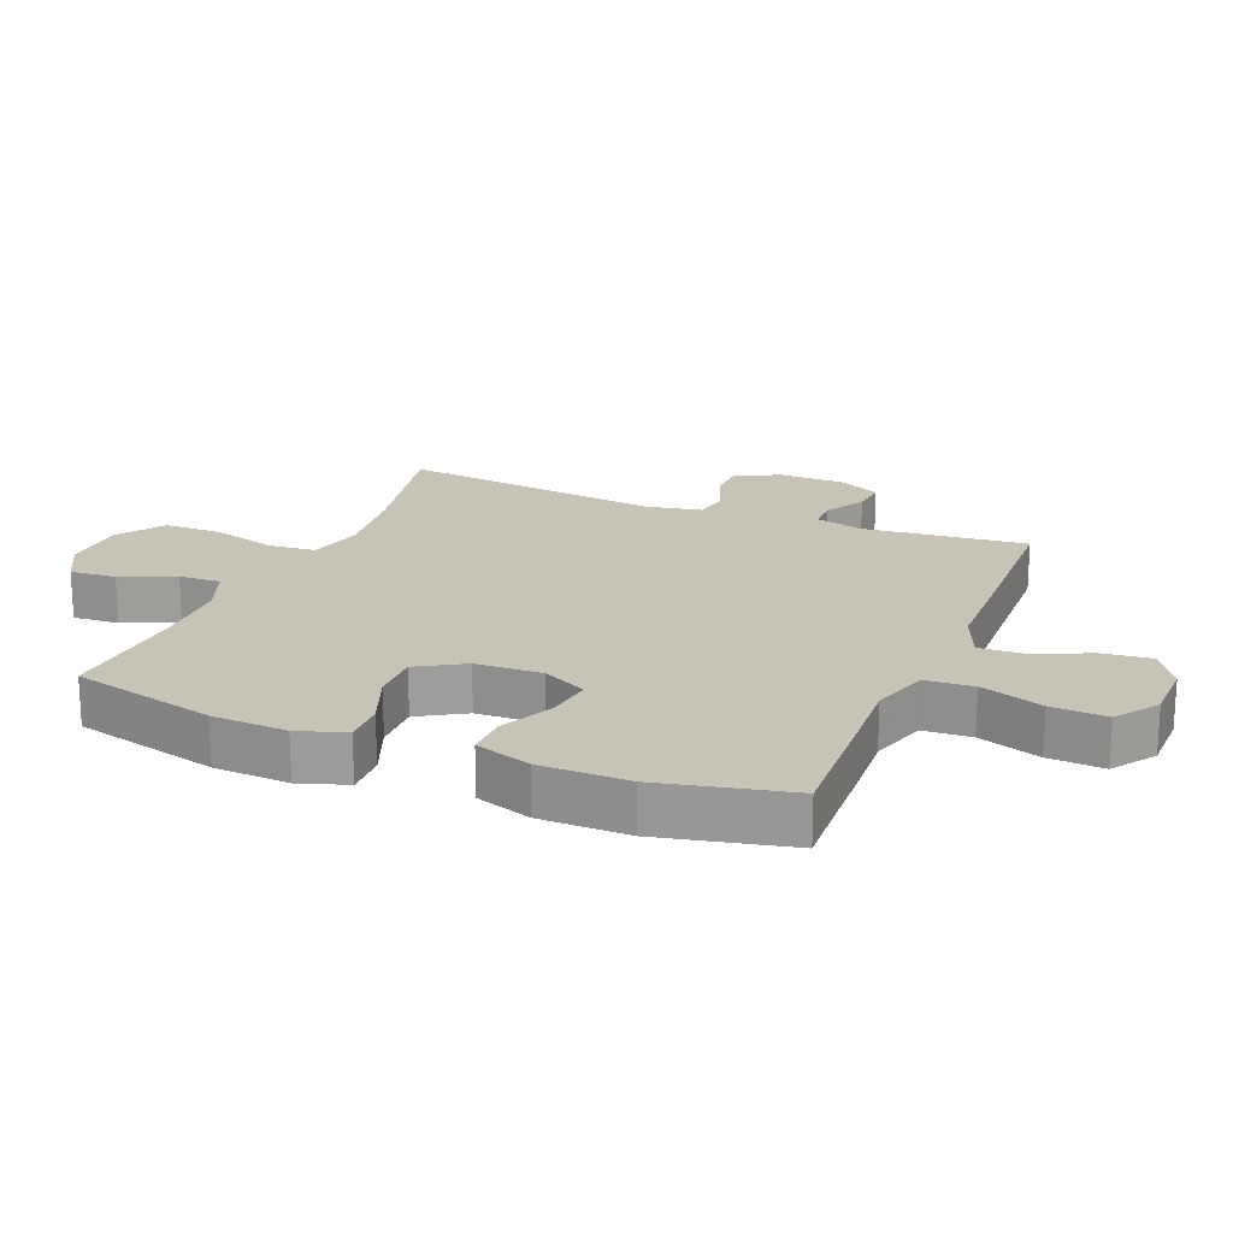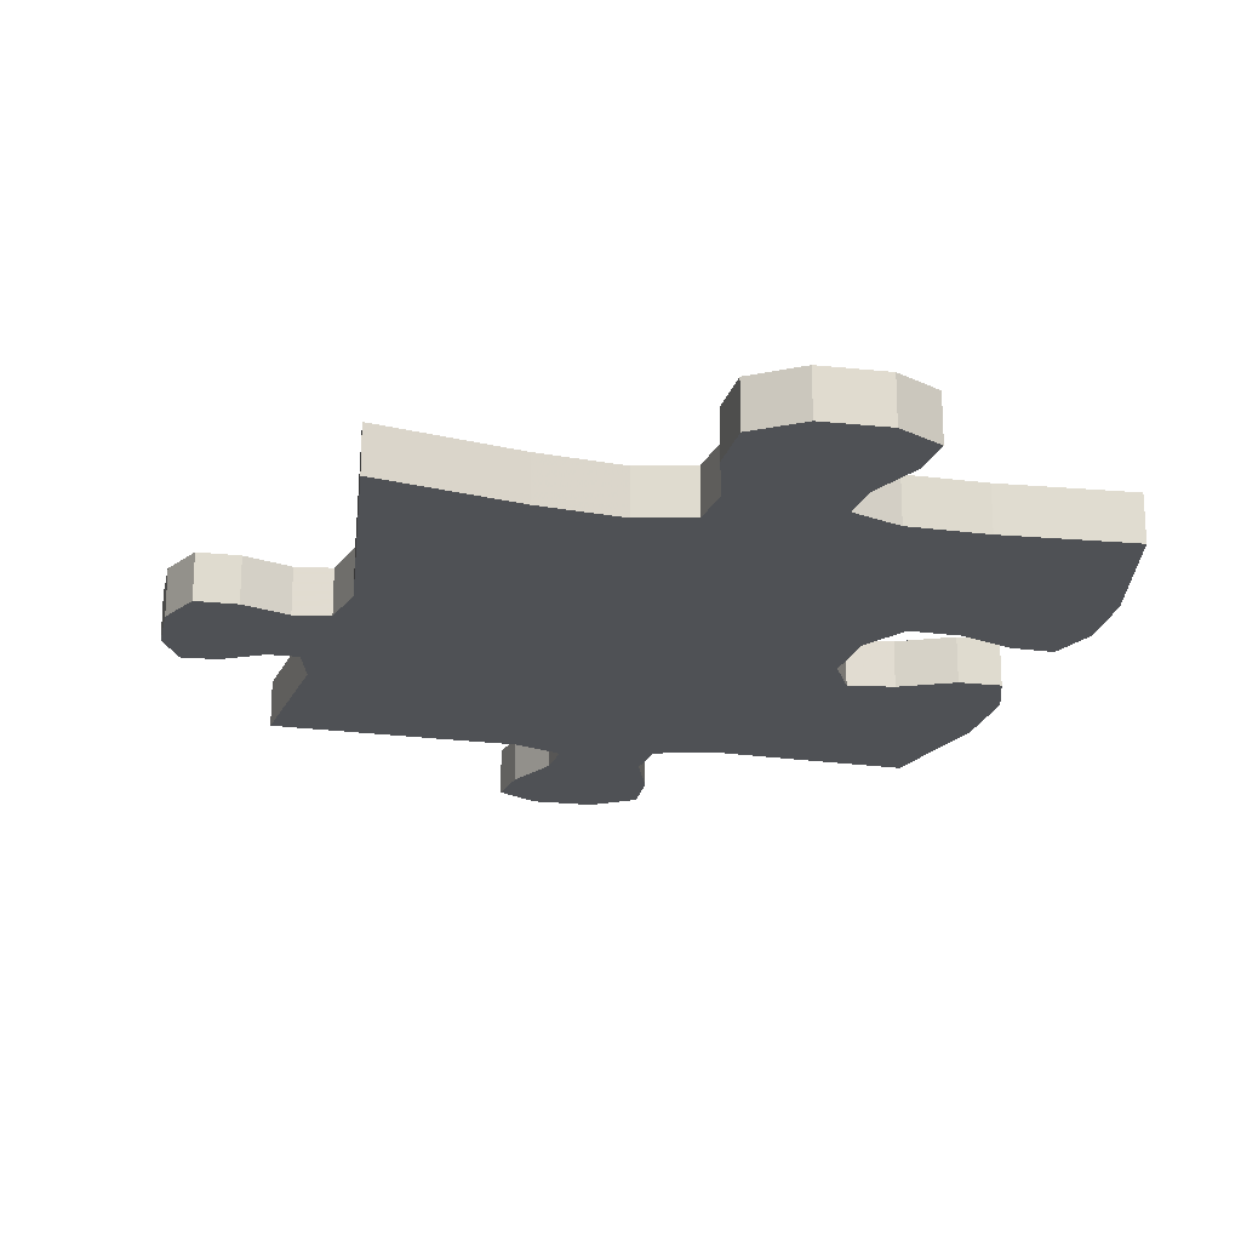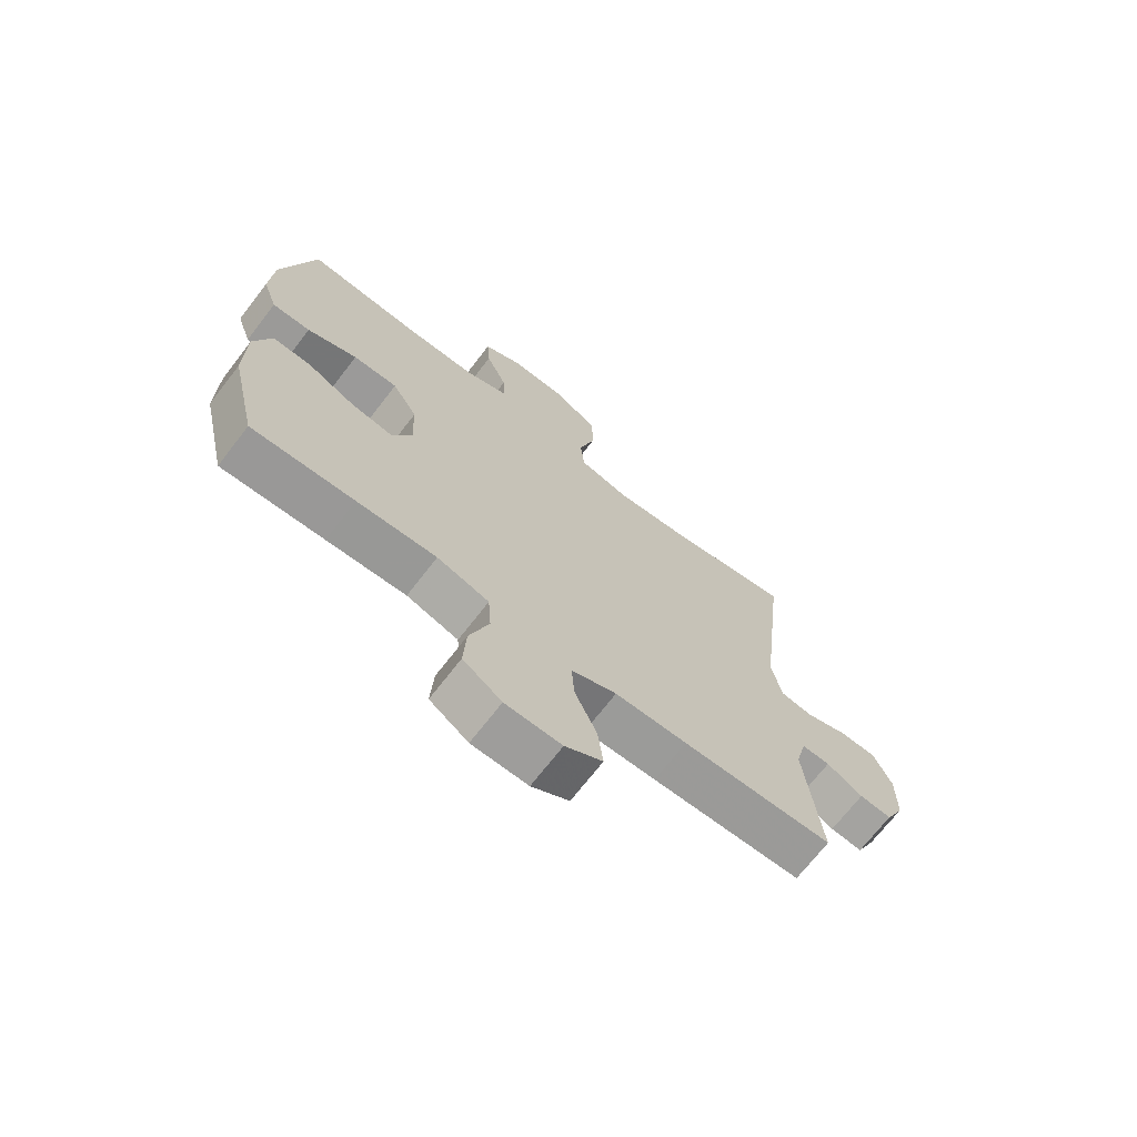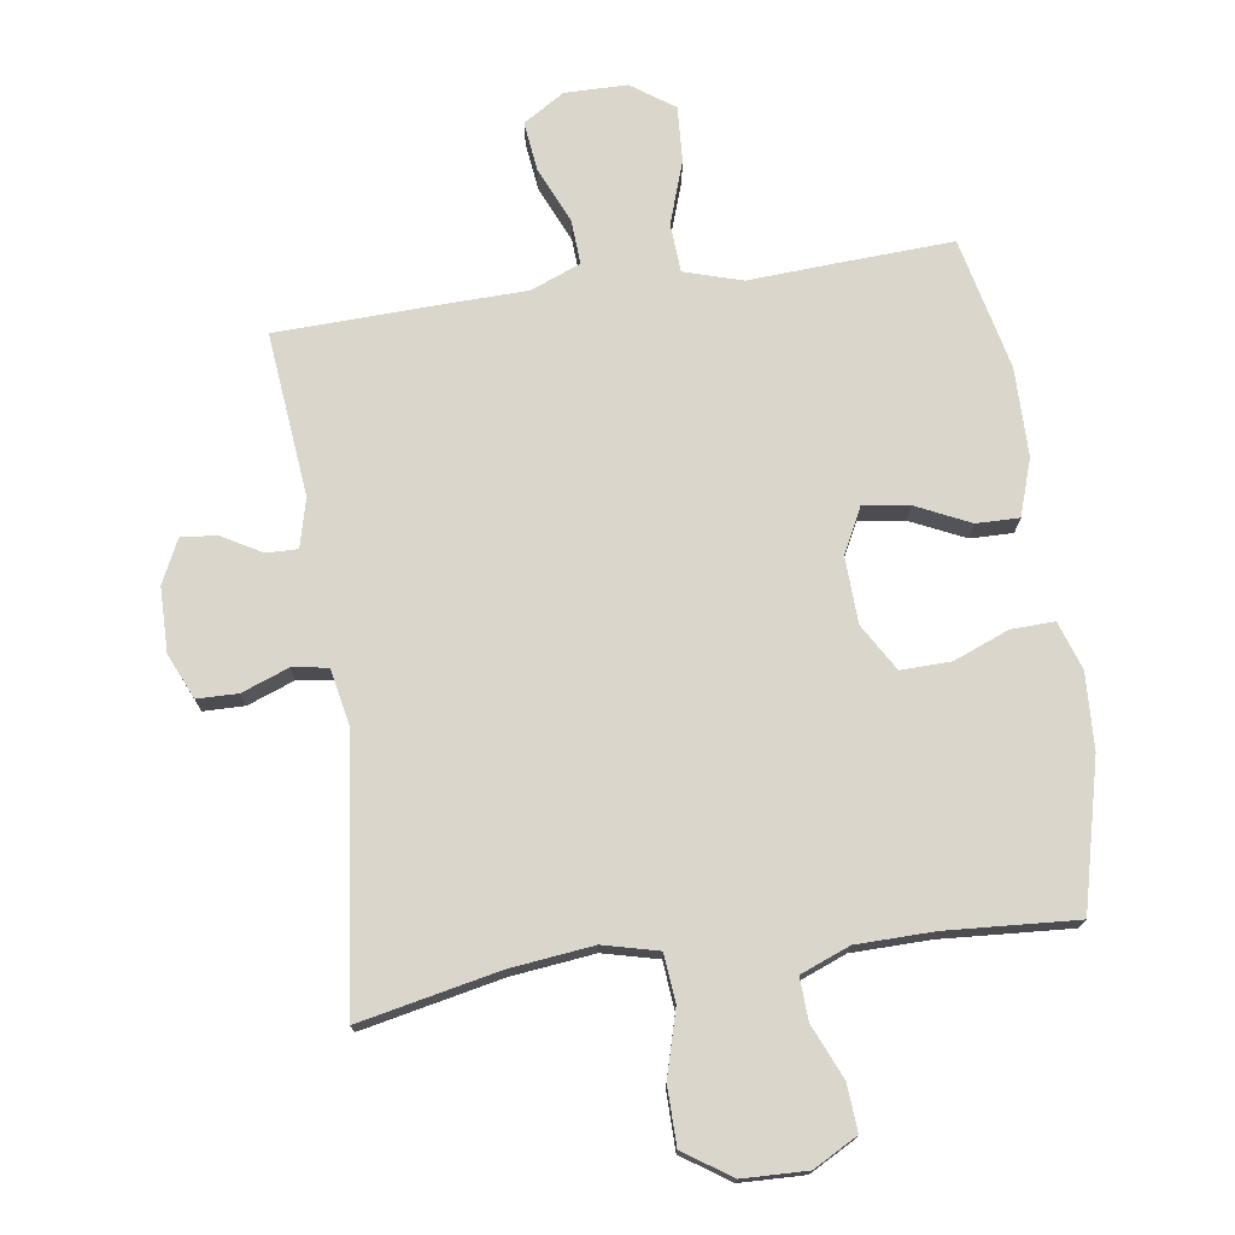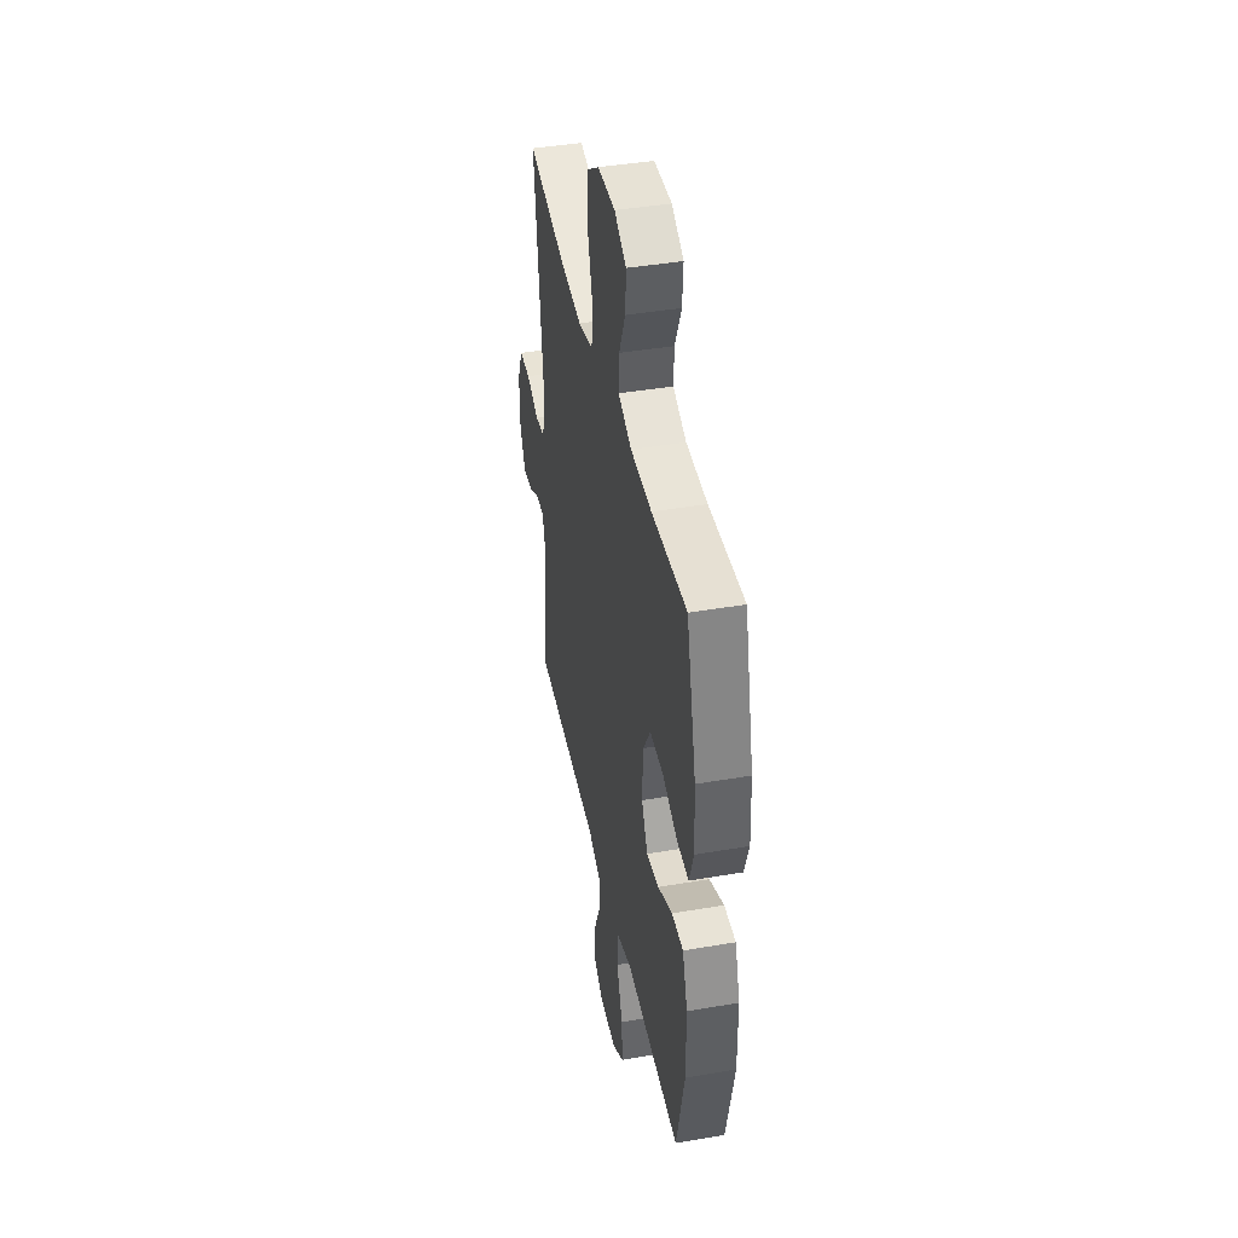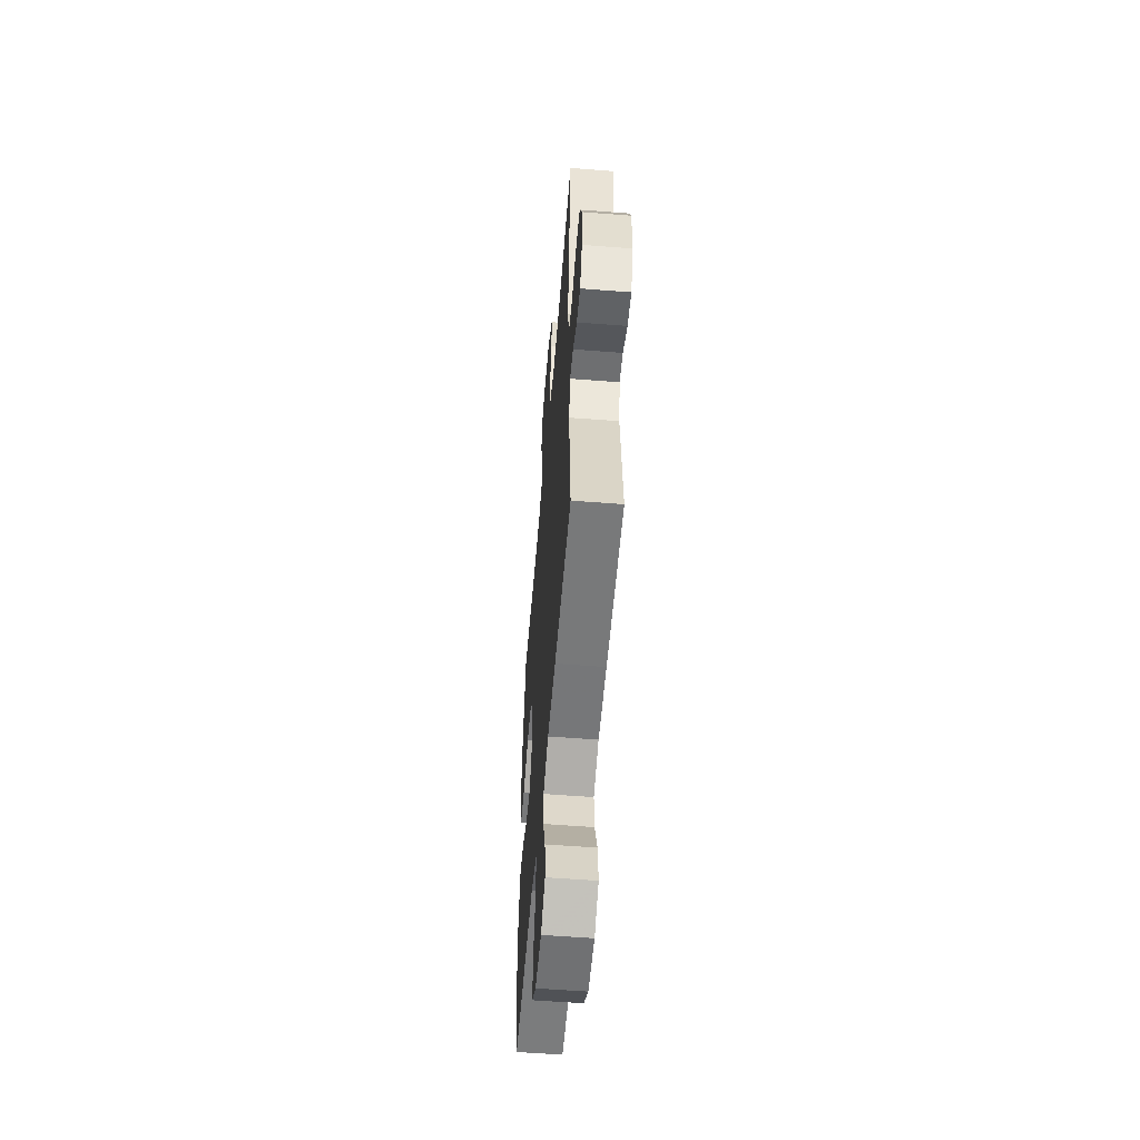
<metadata>
{"format":"obj","ext":"obj","renderer":"f3d","projection":"perspective","resolution":1024,"background":"white","views":[{"elev":19.8,"azim":112.4,"up":"+Y"},{"elev":-19.9,"azim":-12.8,"up":"+Y"},{"elev":-70.3,"azim":142.3,"up":"+Z"},{"elev":74.0,"azim":-8.2,"up":"+Y"},{"elev":42.3,"azim":78.4,"up":"+Z"},{"elev":-55.7,"azim":-94.7,"up":"+Z"}]}
</metadata>
<code>
v 0.5 0.07 -0.5
v 0.324 0.07 -0.491
v 0.188 0.07 -0.483
v 0.099 0.07 -0.51
v 0.094 0.07 -0.585
v 0.127 0.07 -0.682
v 0.132 0.07 -0.768
v 0.066 0.07 -0.814
v -0.03 0.07 -0.815
v -0.094 0.07 -0.775
v -0.085 0.07 -0.699
v -0.047 0.07 -0.612
v -0.043 0.07 -0.543
v -0.12 0.07 -0.512
v -0.243 0.07 -0.509
v -0.5 0.07 -0.5
v -0.474 0.07 -0.247
v -0.493 0.07 -0.172
v -0.541 0.07 -0.173
v -0.603 0.07 -0.208
v -0.658 0.07 -0.213
v -0.69 0.07 -0.146
v -0.691 0.07 -0.047
v -0.66 0.07 0.023
v -0.597 0.07 0.024
v -0.525 0.07 -0.003
v -0.47 0.07 0.005
v -0.453 0.07 0.091
v -0.5 0.07 0.5
v -0.285 0.07 0.455
v -0.157 0.07 0.44
v -0.072 0.07 0.461
v -0.065 0.07 0.535
v -0.093 0.07 0.635
v -0.092 0.07 0.724
v -0.02 0.07 0.773
v 0.08 0.07 0.776
v 0.148 0.07 0.739
v 0.143 0.07 0.667
v 0.107 0.07 0.584
v 0.104 0.07 0.519
v 0.18 0.07 0.489
v 0.3 0.07 0.487
v 0.5 0.07 0.5
v 0.556 0.07 0.274
v 0.562 0.07 0.157
v 0.537 0.07 0.083
v 0.471 0.07 0.085
v 0.385 0.07 0.119
v 0.308 0.07 0.121
v 0.265 0.07 0.049
v 0.261 0.07 -0.054
v 0.296 0.07 -0.123
v 0.367 0.07 -0.113
v 0.45 0.07 -0.074
v 0.516 0.07 -0.073
v 0.545 0.07 -0.16
v 0.546 0.07 -0.297
v 0.5 0 -0.5
v 0.324 0 -0.491
v 0.188 0 -0.483
v 0.099 0 -0.51
v 0.094 0 -0.585
v 0.127 0 -0.682
v 0.132 0 -0.768
v 0.066 0 -0.814
v -0.03 0 -0.815
v -0.094 0 -0.775
v -0.085 0 -0.699
v -0.047 0 -0.612
v -0.043 0 -0.543
v -0.12 0 -0.512
v -0.243 0 -0.509
v -0.5 0 -0.5
v -0.474 0 -0.247
v -0.493 0 -0.172
v -0.541 0 -0.173
v -0.603 0 -0.208
v -0.658 0 -0.213
v -0.69 0 -0.146
v -0.691 0 -0.047
v -0.66 0 0.023
v -0.597 0 0.024
v -0.525 0 -0.003
v -0.47 0 0.005
v -0.453 0 0.091
v -0.5 0 0.5
v -0.285 0 0.455
v -0.157 0 0.44
v -0.072 0 0.461
v -0.065 0 0.535
v -0.093 0 0.635
v -0.092 0 0.724
v -0.02 0 0.773
v 0.08 0 0.776
v 0.148 0 0.739
v 0.143 0 0.667
v 0.107 0 0.584
v 0.104 0 0.519
v 0.18 0 0.489
v 0.3 0 0.487
v 0.5 0 0.5
v 0.556 0 0.274
v 0.562 0 0.157
v 0.537 0 0.083
v 0.471 0 0.085
v 0.385 0 0.119
v 0.308 0 0.121
v 0.265 0 0.049
v 0.261 0 -0.054
v 0.296 0 -0.123
v 0.367 0 -0.113
v 0.45 0 -0.074
v 0.516 0 -0.073
v 0.545 0 -0.16
v 0.546 0 -0.297
f 54 55 56 57
f 53 54 57 58
f 46 47 48 49
f 46 49 50
f 43 44 45 46
f 42 43 46 50
f 41 42 50 51
f 37 38 39 40
f 37 40 41
f 36 37 41
f 33 34 35 36
f 32 33 36 41
f 28 29 30
f 27 28 30 31
f 23 24 25 26
f 23 26 27
f 22 23 27
f 19 20 21 22
f 18 19 22 27
f 17 18 27 31
f 14 15 16 17
f 13 14 17 31
f 9 10 11 12
f 9 12 13
f 8 9 13
f 5 6 7 8
f 4 5 8 13
f 3 4 13 31
f 53 58 1 2
f 52 53 2 3
f 32 41 51 52
f 3 31 32 52
f 115 114 113 112
f 116 115 112 111
f 107 106 105 104
f 108 107 104
f 104 103 102 101
f 108 104 101 100
f 109 108 100 99
f 98 97 96 95
f 99 98 95
f 99 95 94
f 94 93 92 91
f 99 94 91 90
f 88 87 86
f 89 88 86 85
f 84 83 82 81
f 85 84 81
f 85 81 80
f 80 79 78 77
f 85 80 77 76
f 89 85 76 75
f 75 74 73 72
f 89 75 72 71
f 70 69 68 67
f 71 70 67
f 71 67 66
f 66 65 64 63
f 71 66 63 62
f 89 71 62 61
f 60 59 116 111
f 61 60 111 110
f 110 109 99 90
f 110 90 89 61
f 1 59 60 2
f 2 60 61 3
f 3 61 62 4
f 4 62 63 5
f 5 63 64 6
f 6 64 65 7
f 7 65 66 8
f 8 66 67 9
f 9 67 68 10
f 10 68 69 11
f 11 69 70 12
f 12 70 71 13
f 13 71 72 14
f 14 72 73 15
f 15 73 74 16
f 16 74 75 17
f 17 75 76 18
f 18 76 77 19
f 19 77 78 20
f 20 78 79 21
f 21 79 80 22
f 22 80 81 23
f 23 81 82 24
f 24 82 83 25
f 25 83 84 26
f 26 84 85 27
f 27 85 86 28
f 28 86 87 29
f 29 87 88 30
f 30 88 89 31
f 31 89 90 32
f 32 90 91 33
f 33 91 92 34
f 34 92 93 35
f 35 93 94 36
f 36 94 95 37
f 37 95 96 38
f 38 96 97 39
f 39 97 98 40
f 40 98 99 41
f 41 99 100 42
f 42 100 101 43
f 43 101 102 44
f 44 102 103 45
f 45 103 104 46
f 46 104 105 47
f 47 105 106 48
f 48 106 107 49
f 49 107 108 50
f 50 108 109 51
f 51 109 110 52
f 52 110 111 53
f 53 111 112 54
f 54 112 113 55
f 55 113 114 56
f 56 114 115 57
f 57 115 116 58
f 58 116 59 1

</code>
